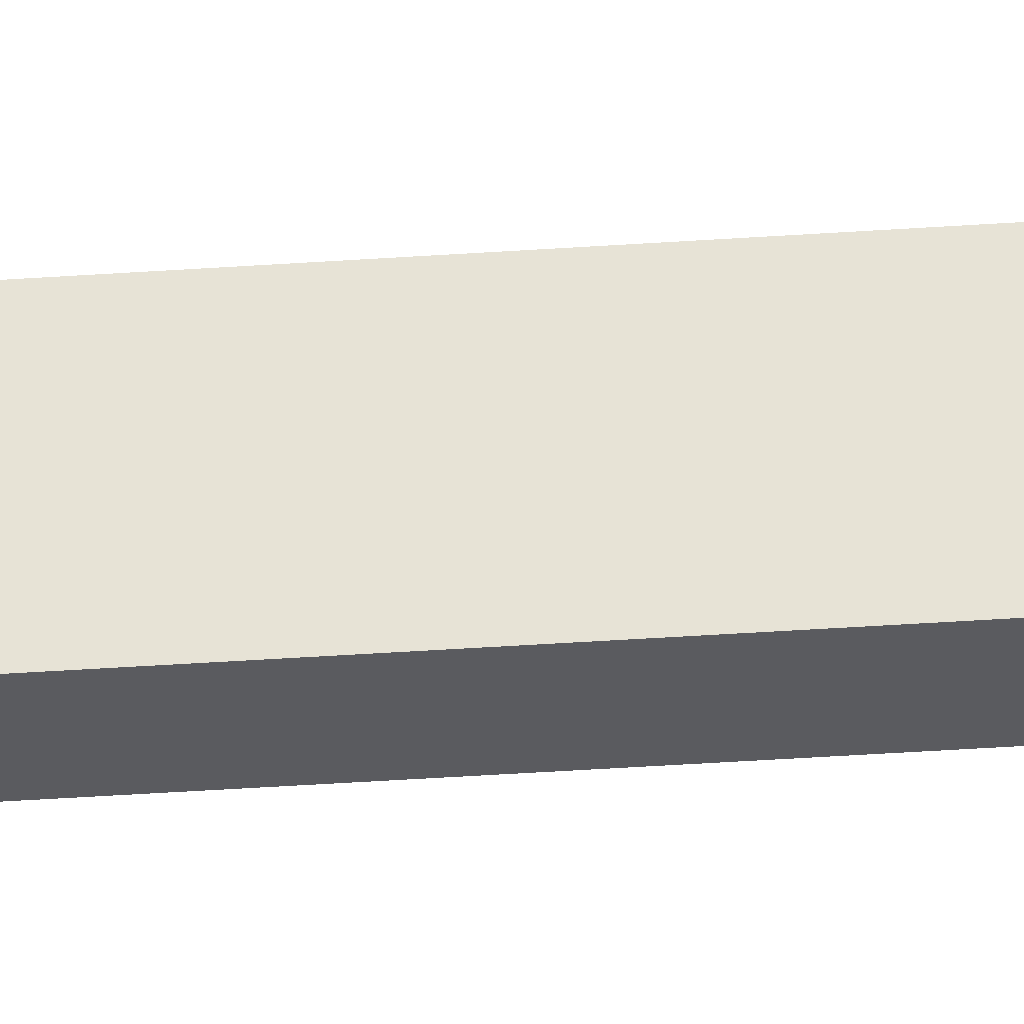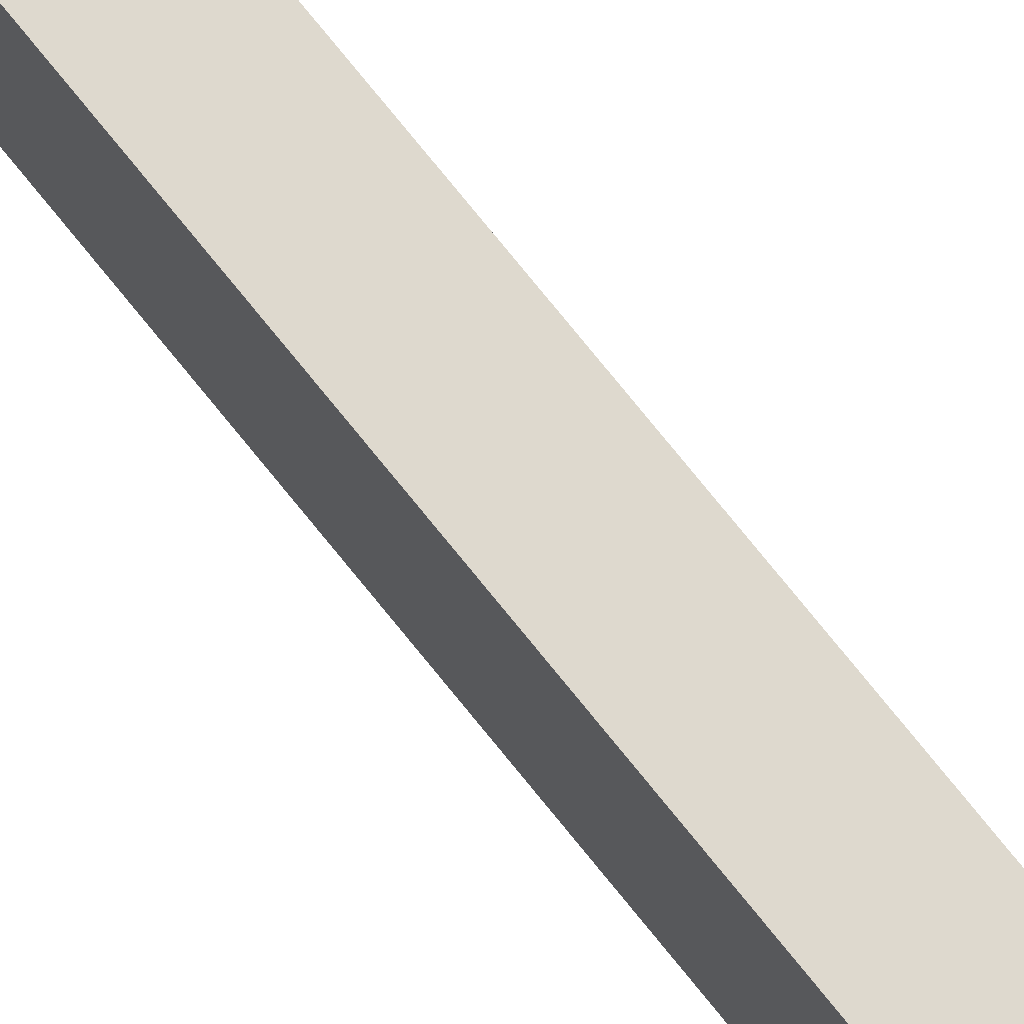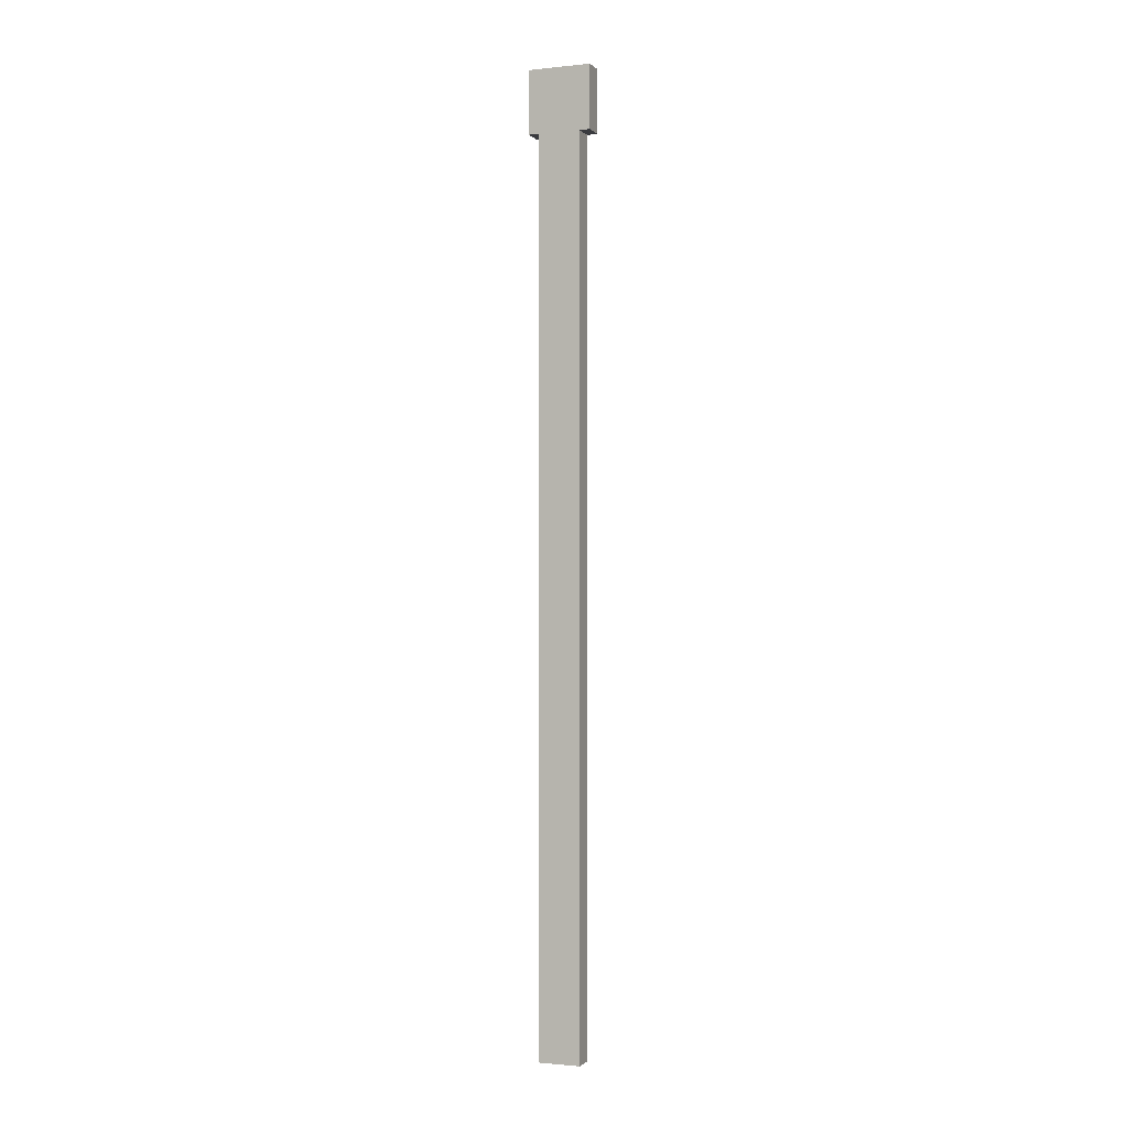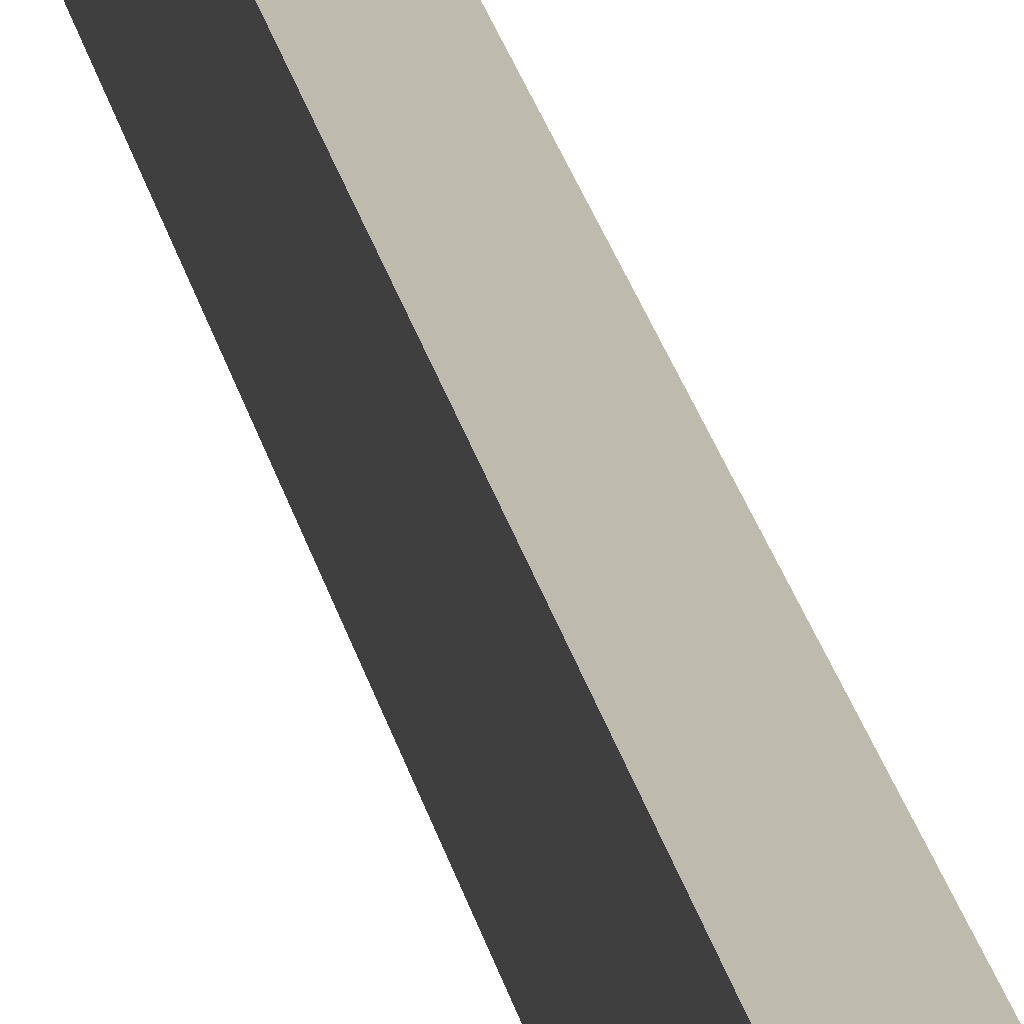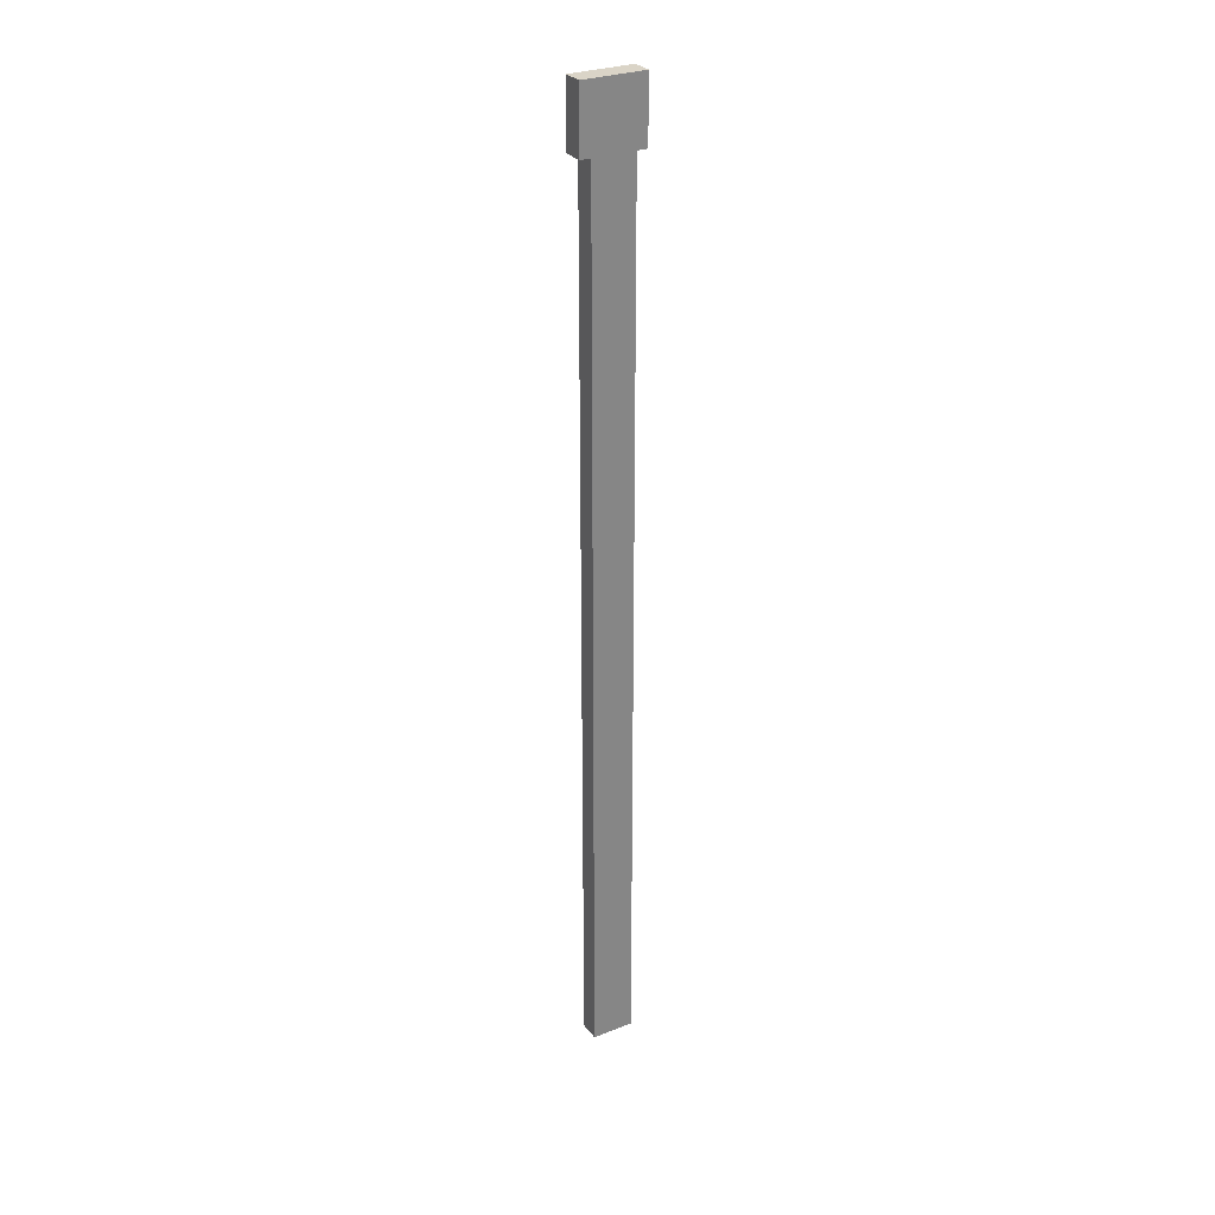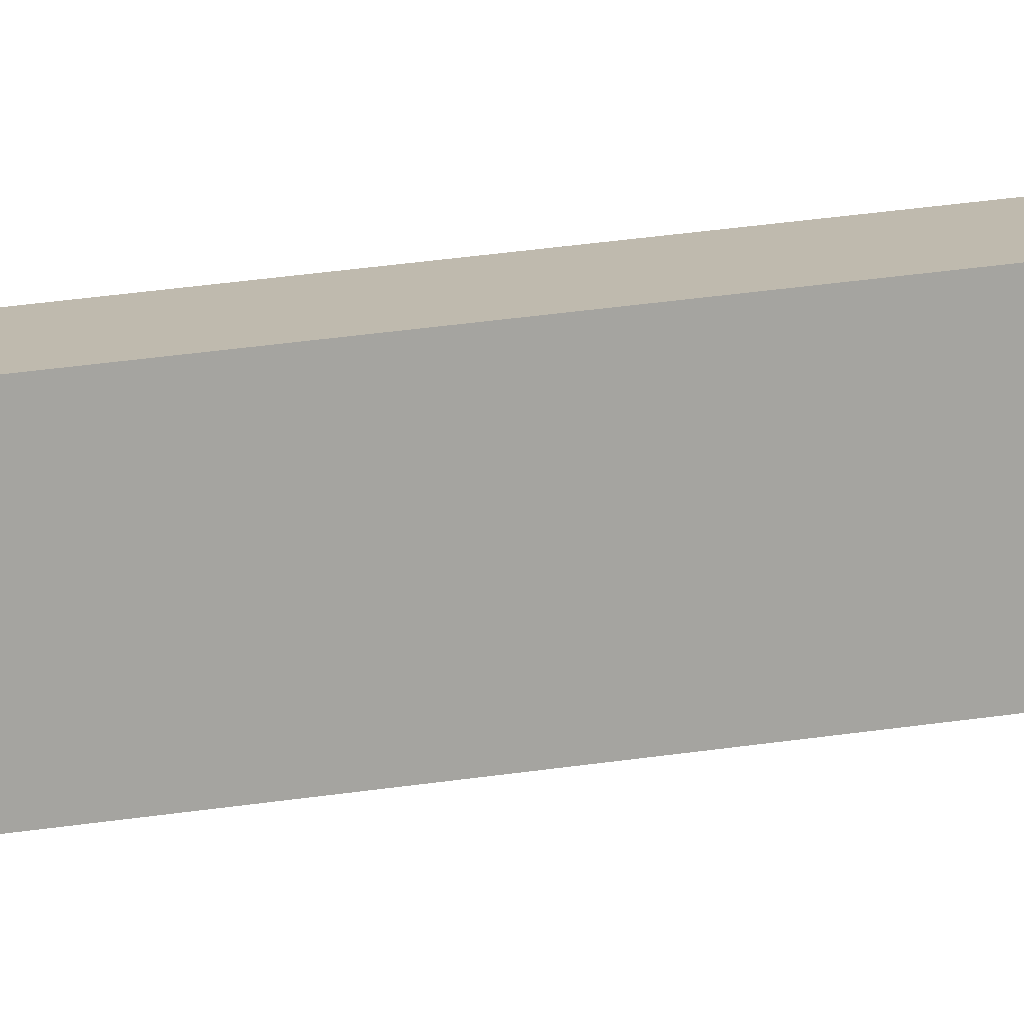
<metadata>
{"format":"obj","ext":"obj","renderer":"f3d","projection":"perspective","resolution":1024,"background":"white","views":[{"elev":-33.1,"azim":95.8,"up":"+Y"},{"elev":71.6,"azim":-38.3,"up":"+Y"},{"elev":-1.3,"azim":111.1,"up":"+Z"},{"elev":15.5,"azim":172.6,"up":"+Y"},{"elev":28.9,"azim":59.8,"up":"+Z"},{"elev":15.7,"azim":67.3,"up":"+Y"}]}
</metadata>
<code>
o cube.002
v 1.312 0.125 5.5
v 1.312 0.125 2.688
v 1.312 -0.125 5.5
v 1.312 -0.125 2.688
v 1.188 0.125 2.688
v 1.188 0.125 5.5
v 1.188 -0.125 2.688
v 1.188 -0.125 5.5
v 1.312 0.125 2.688
v 1.312 0.125 0.1875
v 1.312 -0.125 2.688
v 1.312 -0.125 0.1875
v 1.188 0.125 0.1875
v 1.188 0.125 2.688
v 1.188 -0.125 0.1875
v 1.188 -0.125 2.688
v 1.312 0.1875 5.875
v 1.312 0.1875 5.5
v 1.312 -0.1875 5.875
v 1.312 -0.1875 5.5
v 1.188 0.1875 5.5
v 1.188 0.1875 5.875
v 1.188 -0.1875 5.5
v 1.188 -0.1875 5.875
f 4 7 5 2
f 3 4 2 1
f 7 8 6 5
f 6 1 2 5
f 7 4 3 8
f 11 12 10 9
f 16 11 9 14
f 15 16 14 13
f 14 9 10 13
f 15 12 11 16
f 20 23 21 18
f 19 20 18 17
f 24 19 17 22
f 23 24 22 21
f 22 17 18 21
f 23 20 19 24
f 8 3 1 6
f 12 15 13 10

</code>
